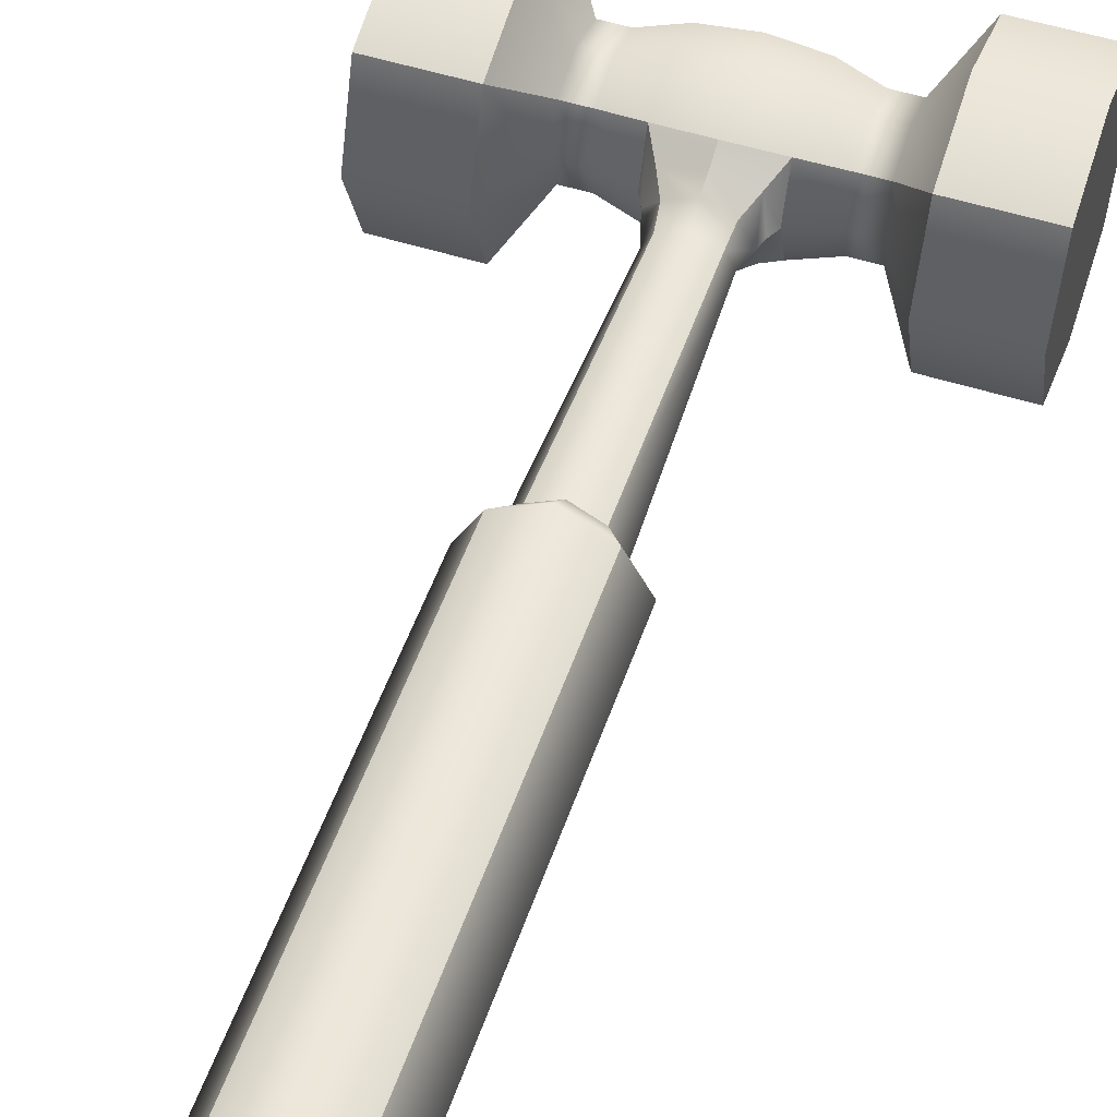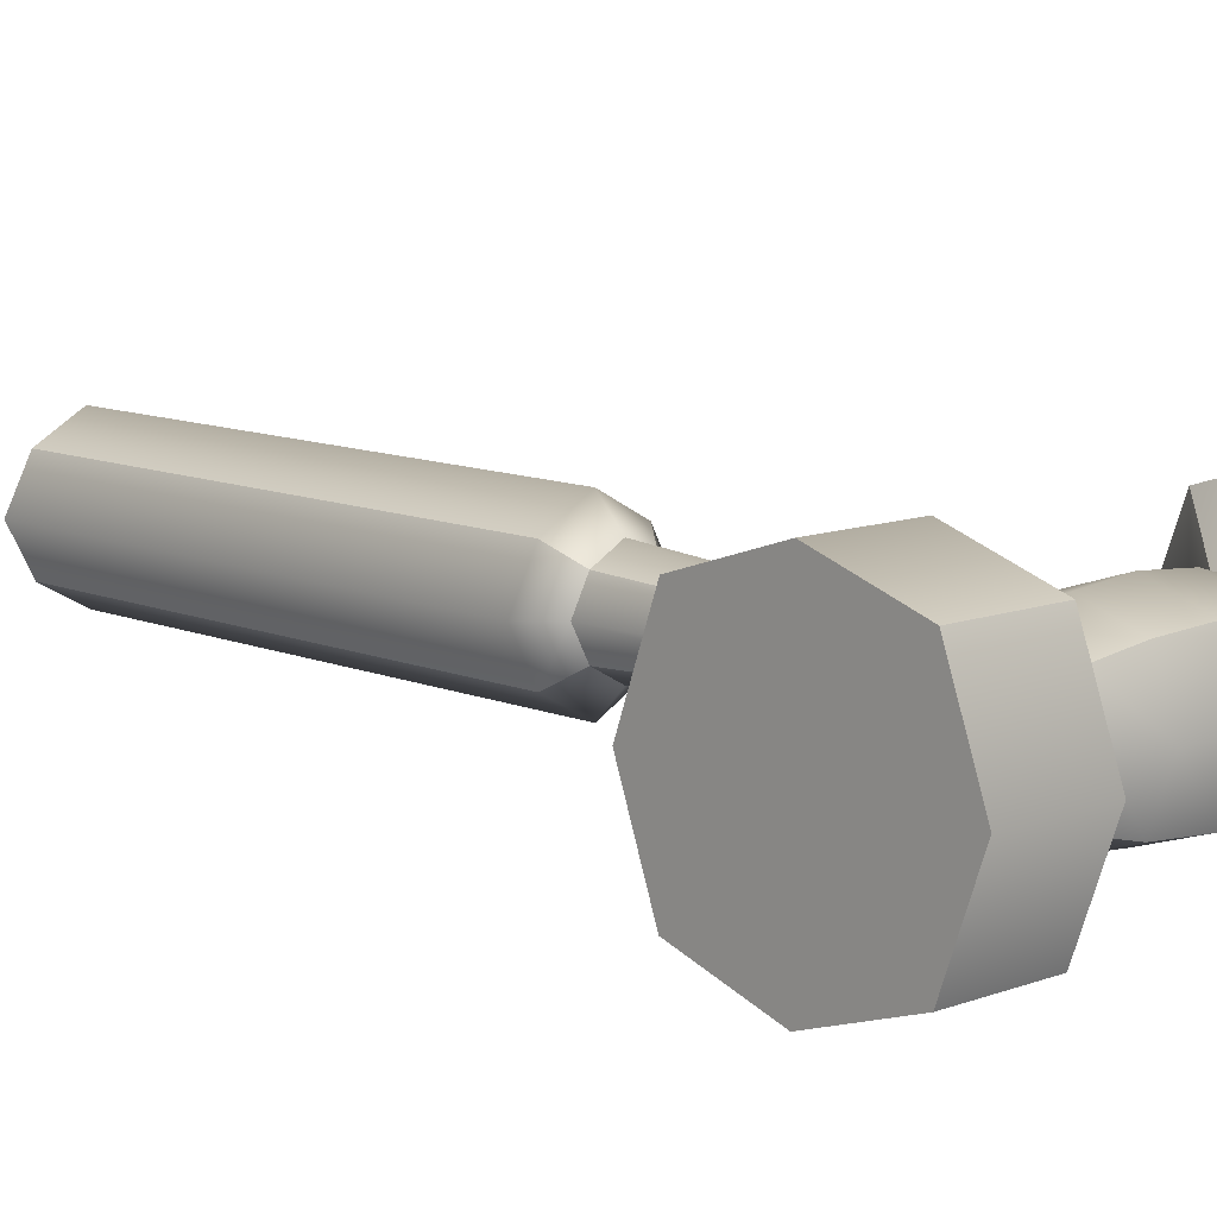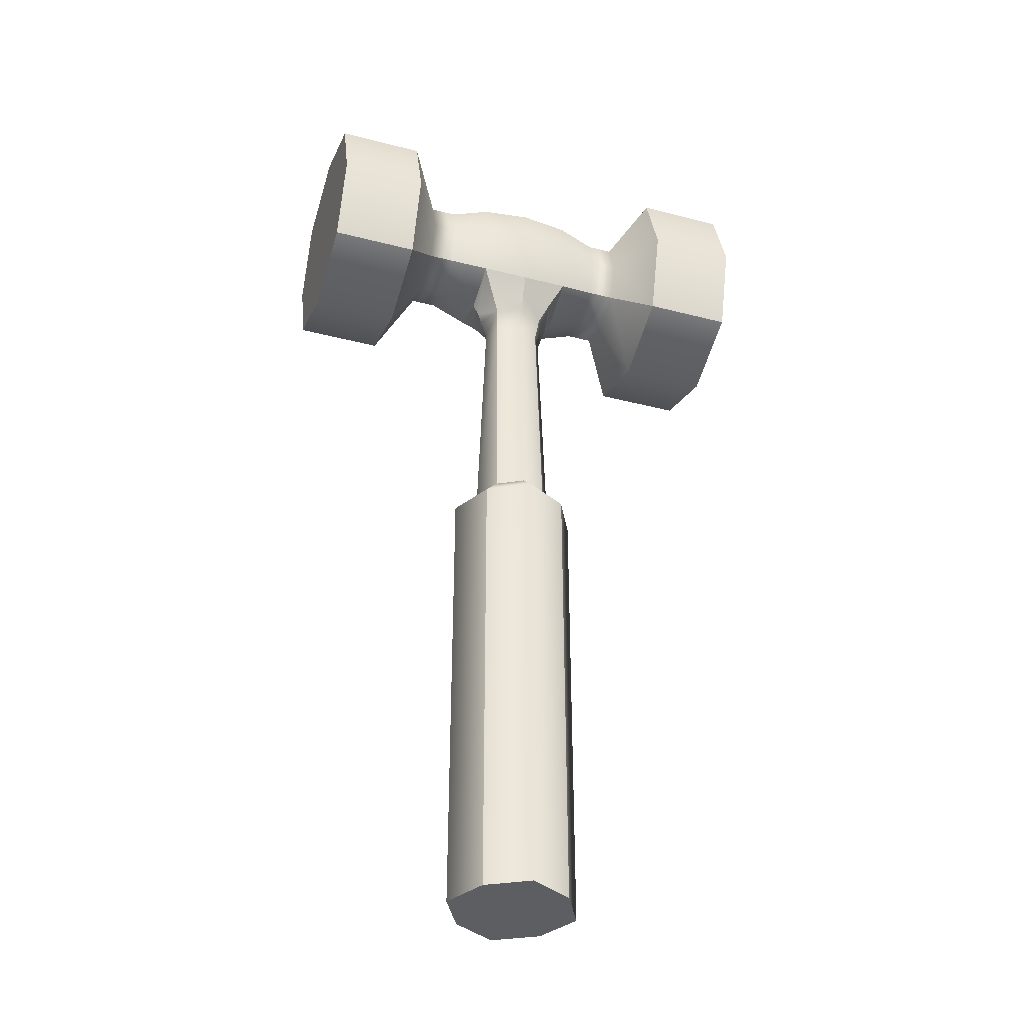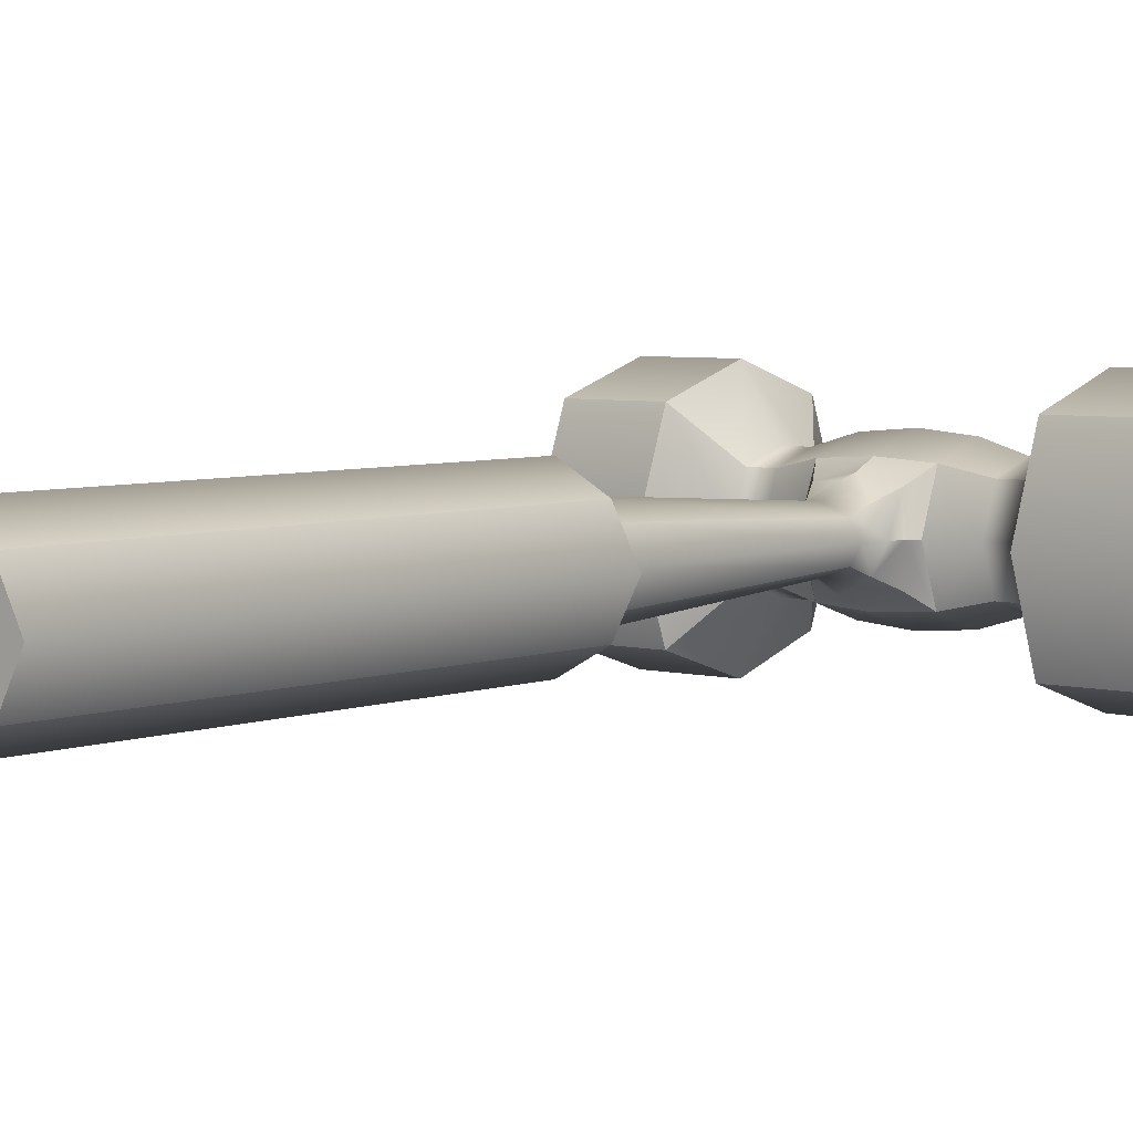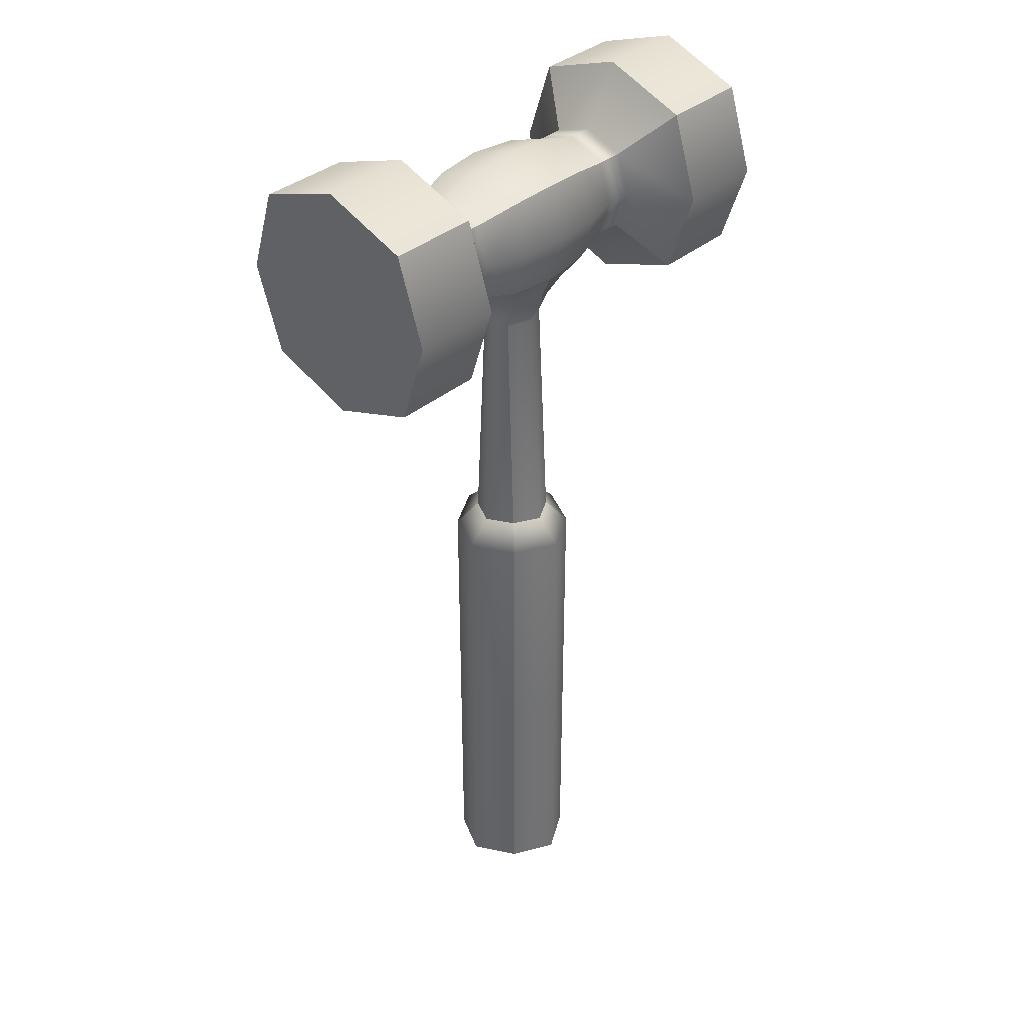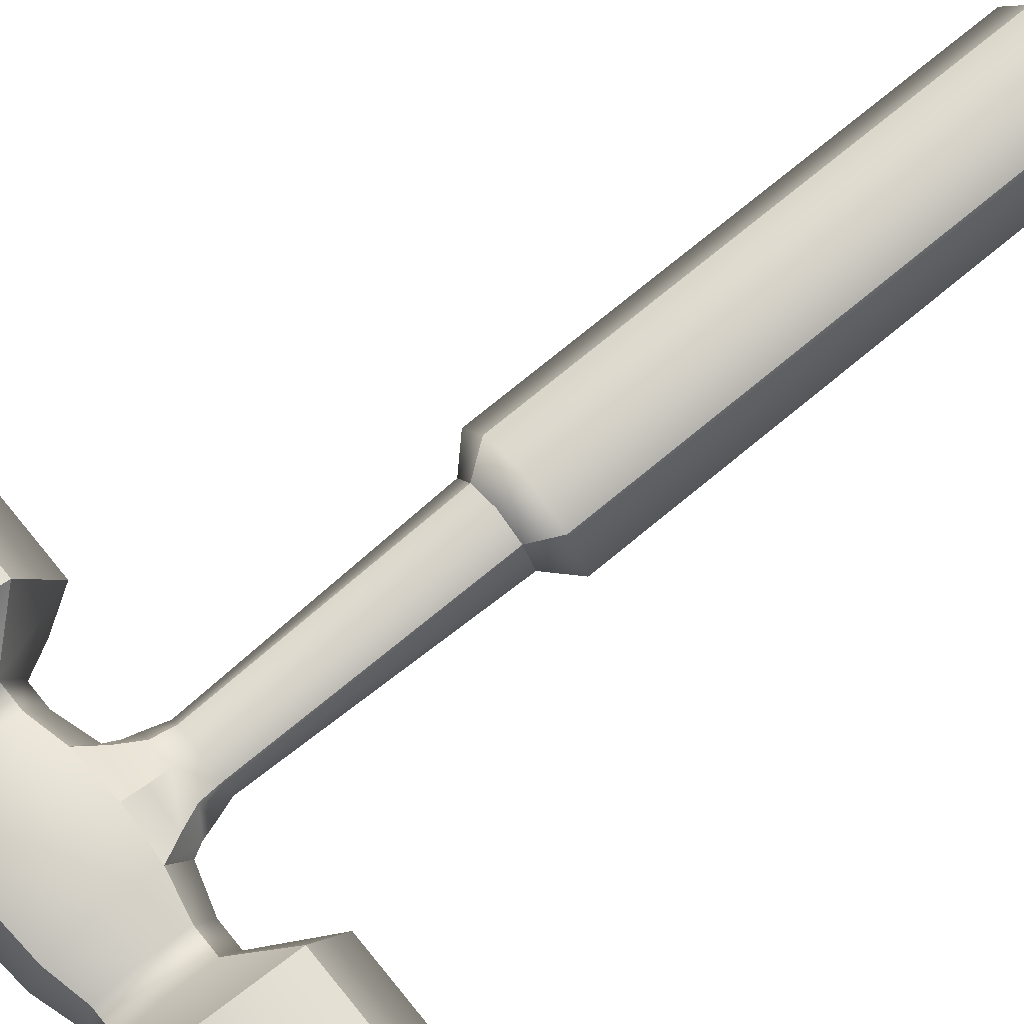
<metadata>
{"format":"obj","ext":"obj","renderer":"f3d","projection":"perspective","resolution":1024,"background":"white","views":[{"elev":52.3,"azim":18.9,"up":"+Z"},{"elev":10.6,"azim":136.5,"up":"+Z"},{"elev":-38.1,"azim":-18.1,"up":"+Y"},{"elev":5.0,"azim":39.7,"up":"+Z"},{"elev":37.0,"azim":-47.1,"up":"+Y"},{"elev":75.1,"azim":-129.4,"up":"+Z"}]}
</metadata>
<code>
g default
v -0.6956 0.6336 0.6956
v 0.6956 0.6336 0.6956
v -0.6956 8.338 0.6956
v 0.6956 8.338 0.6956
v -0.6956 8.338 -0.6956
v 0.6956 8.338 -0.6956
v -0.6956 0.6336 -0.6956
v 0.6956 0.6336 -0.6956
v -0.4339 8.728 0.4339
v 0.4339 8.728 0.4339
v 0.4339 8.728 -0.4339
v -0.4339 8.728 -0.4339
v -0.4246 13.04 0.3944
v 0.4246 13.04 0.3944
v 0.4246 13.04 -0.3944
v -0.4246 13.04 -0.3944
v 1.062 8.338 0
v 1.062 0.6336 0
v -1.062 0.6336 0
v -1.062 8.338 0
v -0.6627 8.728 0
v -0.6325 13.04 0
v 0.6325 13.04 0
v 0.6627 8.728 0
v 0 8.338 1.08
v 0 0.6336 1.08
v 0 0.6336 0
v 0 0.6336 -1.08
v 0 8.338 -1.08
v 0 8.728 -0.6737
v 0 13.04 -0.6124
v 0 13.04 0.6124
v 0 8.728 0.6737
v 1.062 4.486 0
v 0.6956 4.486 -0.6956
v 0 4.486 -1.08
v -0.6956 4.486 -0.6956
v -1.062 4.486 0
v -0.6956 4.486 0.6956
v 0 4.486 1.08
v 0.6956 4.486 0.6956
v -0.3857 12.71 0.2628
v 0 12.71 0.4081
v 0.3857 12.71 0.2628
v 0.5243 12.71 -0
v 0.3857 12.71 -0.2628
v 0 12.71 -0.4081
v -0.3857 12.71 -0.2628
v -0.5243 12.71 -0
v -0.7907 13.72 0.7907
v 0.7907 13.72 0.7907
v -0.7907 15.3 0.7907
v 0.7907 15.3 0.7907
v -0.7907 15.3 -0.7907
v 0.7907 15.3 -0.7907
v -0.7907 13.72 -0.7907
v 0.7907 13.72 -0.7907
v 1.425 13.86 -0.6486
v 1.425 13.86 0.6486
v 1.425 15.16 -0.6486
v 1.425 15.16 0.6486
v -1.425 13.86 -0.6486
v -1.425 13.86 0.6486
v -1.425 15.16 0.6486
v -1.425 15.16 -0.6486
v 1.851 13.86 -0.6486
v 1.851 13.86 0.6486
v 1.851 15.16 -0.6486
v 1.851 15.16 0.6486
v -1.851 13.86 -0.6486
v -1.851 13.86 0.6486
v -1.851 15.16 0.6486
v -1.851 15.16 -0.6486
v 2.411 13.13 -1.378
v 2.411 13.13 1.378
v 2.411 15.89 -1.378
v 2.411 15.89 1.378
v -2.411 13.13 -1.378
v -2.411 13.13 1.378
v -2.411 15.89 1.378
v -2.411 15.89 -1.378
v 3.862 13.13 -1.378
v 3.862 13.13 1.378
v 3.862 15.89 -1.378
v 3.862 15.89 1.378
v -3.862 13.13 -1.378
v -3.862 13.13 1.378
v -3.862 15.89 1.378
v -3.862 15.89 -1.378
v 3.862 16.39 0
v 2.411 16.39 0
v 1.851 15.4 0
v 1.425 15.4 0
v 0.7907 15.59 -0
v -0.7907 15.59 -0
v -1.425 15.4 0
v -1.851 15.4 0
v -2.411 16.39 0
v -3.862 16.39 0
v -3.862 12.63 0
v -2.411 12.63 0
v -1.851 13.62 0
v -1.425 13.62 0
v -0.7907 13.43 -0
v 0.7907 13.43 -0
v 1.425 13.62 0
v 1.851 13.62 0
v 2.411 12.63 0
v 3.862 12.63 0
v 3.862 14.51 1.823
v 2.411 14.51 1.823
v 1.851 14.51 0.8582
v 1.425 14.51 0.8582
v 0.7907 14.51 1.046
v -0.7907 14.51 1.046
v -1.425 14.51 0.8582
v -1.851 14.51 0.8582
v -2.411 14.51 1.823
v -3.862 14.51 1.823
v -3.862 14.51 0
v -3.862 14.51 -1.823
v -2.411 14.51 -1.823
v -1.851 14.51 -0.8582
v -1.425 14.51 -0.8582
v -0.7907 14.51 -1.046
v 0.7907 14.51 -1.046
v 1.425 14.51 -0.8582
v 1.851 14.51 -0.8582
v 2.411 14.51 -1.823
v 3.862 14.51 -1.823
v 3.862 14.51 0
v 0 15.35 0.8426
v 0 15.66 0
v 0 15.35 -0.8426
v 0 14.51 -1.115
v 0 13.67 -0.8426
v 0 13.67 0.8426
v 0 14.51 1.115
v 0 13.35 -0.687
v 0.5889 13.37 -0.5548
v 0.6925 13.24 -0
v 0.5889 13.37 0.5548
v 0 13.35 0.687
v 0 13.35 0.687
v -0.5889 13.37 0.5548
v -0.6925 13.24 -0
v -0.5889 13.37 -0.5548
v 0 13.35 -0.687
g pCube3
f 41 4 25 40 26 2
f 36 29 6 35 8 28
f 28 8 18 27
f 35 6 17 34 18 8
f 38 20 5 37 7 19
f 33 25 4 10
f 24 17 6 11
f 6 29 30 11
f 5 20 21 12
f 34 17 4 41 2 18
f 27 18 2 26
f 39 3 20 38 19 1
f 21 20 3 9
f 4 17 24 10
f 40 25 3 39 1 26
f 19 27 26 1
f 7 28 27 19
f 37 5 29 36 28 7
f 30 29 5 12
f 3 25 33 9
f 9 33 43 42
f 33 10 44 43
f 10 24 45 44
f 24 11 46 45
f 11 30 47 46
f 48 47 30 12
f 12 21 49 48
f 42 49 21 9
f 50 137 138 115
f 52 132 133 95
f 125 135 136 56
f 83 109 131 110
f 100 87 119 120
f 51 105 106 59
f 57 126 127 58
f 94 53 61 93
f 114 51 59 113
f 104 50 63 103
f 50 115 116 63
f 52 95 96 64
f 125 56 62 124
f 59 106 107 67
f 58 127 128 66
f 93 61 69 92
f 113 59 67 112
f 103 63 71 102
f 63 116 117 71
f 64 96 97 72
f 124 62 70 123
f 67 107 108 75
f 66 128 129 74
f 92 69 77 91
f 112 67 75 111
f 102 71 79 101
f 71 117 118 79
f 72 97 98 80
f 123 70 78 122
f 75 108 109 83
f 74 129 130 82
f 91 77 85 90
f 111 75 83 110
f 101 79 87 100
f 79 118 119 87
f 80 98 99 88
f 122 78 86 121
f 76 91 90 84
f 68 92 91 76
f 60 93 92 68
f 55 94 93 60
f 95 133 134 54
f 96 95 54 65
f 97 96 65 73
f 98 97 73 81
f 99 98 81 89
f 86 100 120 121
f 78 101 100 86
f 70 102 101 78
f 62 103 102 70
f 56 104 103 62
f 106 105 57 58
f 107 106 58 66
f 108 107 66 74
f 109 108 74 82
f 131 109 82 130
f 77 111 110 85
f 69 112 111 77
f 61 113 112 69
f 53 114 113 61
f 115 138 132 52
f 116 115 52 64
f 117 116 64 72
f 118 117 72 80
f 119 118 80 88
f 120 119 88 99
f 121 120 99 89
f 81 122 121 89
f 73 123 122 81
f 65 124 123 73
f 54 125 124 65
f 54 134 135 125
f 127 126 55 60
f 128 127 60 68
f 129 128 68 76
f 130 129 76 84
f 90 131 130 84
f 110 131 90 85
f 132 53 94 133
f 134 133 94 55
f 135 134 55 126
f 136 135 126 57
f 138 137 51 114
f 132 138 114 53
f 14 142 143 32 43 44
f 23 141 142 14 44 45
f 15 140 141 23 45 46
f 31 139 140 15 46 47
f 140 139 136 57
f 141 140 57 105
f 142 141 105 51
f 143 142 51 137
f 16 147 148 31 47 48
f 22 146 147 16 48 49
f 13 145 146 22 49 42
f 32 144 145 13 42 43
f 145 144 137 50
f 146 145 50 104
f 147 146 104 56
f 148 147 56 136

</code>
